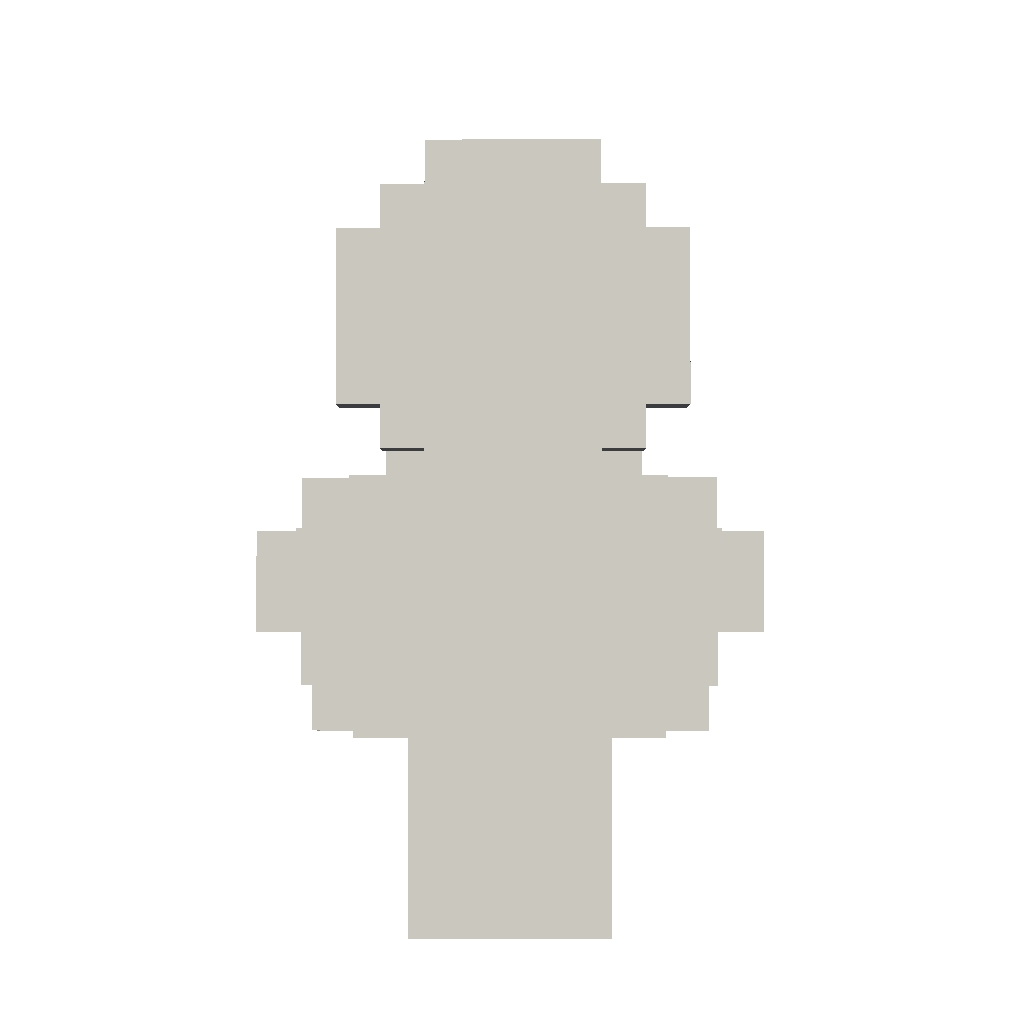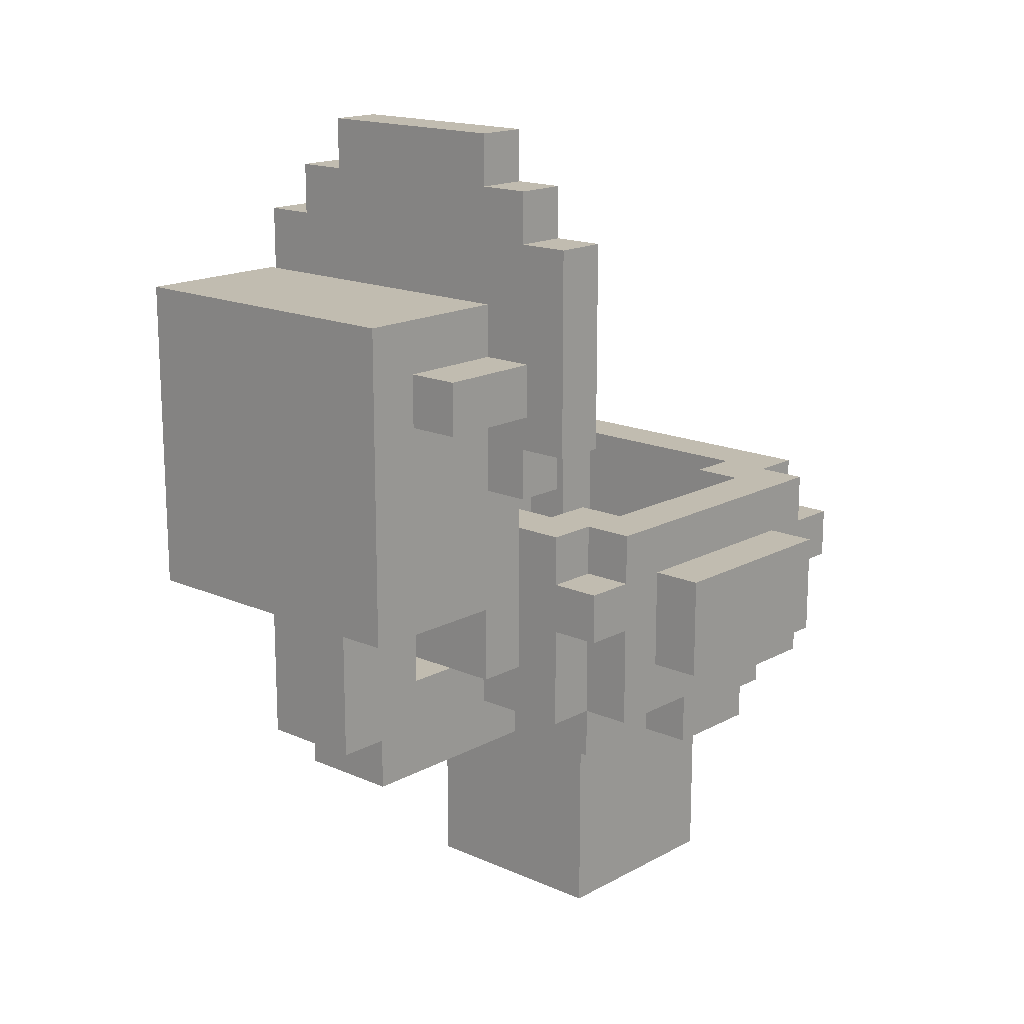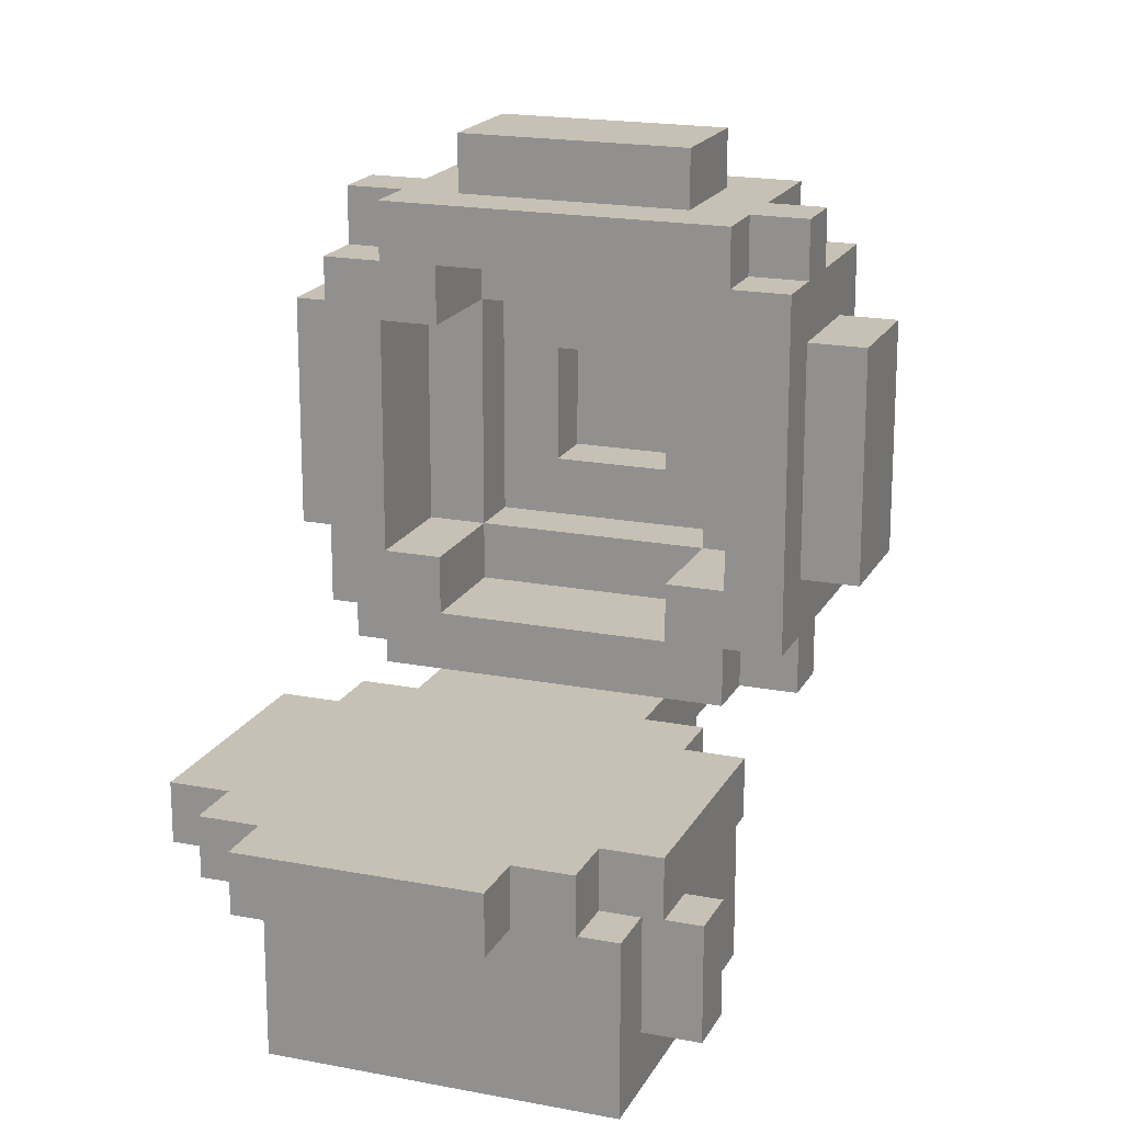
<metadata>
{"format":"obj","ext":"obj","renderer":"f3d","projection":"perspective","resolution":1024,"background":"white","views":[{"elev":-1.9,"azim":0.6,"up":"+Y"},{"elev":16.4,"azim":-137.9,"up":"+Y"},{"elev":18.6,"azim":-159.6,"up":"+Z"}]}
</metadata>
<code>
g golden_toilet
v -5 6 3
v -5 6 -1
v -5 8 3
v -5 8 -1
v -4 4 2
v -4 4 -0
v -4 5 4
v -4 5 2
v -4 5 -0
v -4 5 -2
v -4 6 3
v -4 6 -1
v -4 7 5
v -4 7 4
v -4 7 -2
v -4 7 -3
v -4 8 5
v -4 8 4
v -4 8 3
v -4 8 -1
v -4 8 -2
v -4 8 -3
v -4 9 4
v -4 9 -2
v -4 11 -3
v -4 11 -4
v -4 12 -5
v -4 12 -7
v -4 13 -5
v -4 13 -7
v -4 15 -3
v -4 15 -4
v -3 4 4
v -3 4 2
v -3 4 -0
v -3 4 -2
v -3 5 5
v -3 5 4
v -3 5 2
v -3 5 -0
v -3 5 -2
v -3 5 -3
v -3 7 5
v -3 7 4
v -3 7 -2
v -3 7 -3
v -3 8 5
v -3 8 4
v -3 8 -2
v -3 8 -3
v -3 8 -5
v -3 8 -8
v -3 9 5
v -3 9 4
v -3 9 -2
v -3 9 -3
v -3 10 -3
v -3 10 -4
v -3 11 -3
v -3 11 -4
v -3 12 -5
v -3 12 -7
v -3 13 -5
v -3 13 -7
v -3 14 -5
v -3 14 -8
v -3 15 -3
v -3 15 -4
v -3 16 -3
v -3 16 -4
v -2 0 3
v -2 0 -1
v -2 4 3
v -2 4 -1
v -2 6 6
v -2 6 5
v -2 6 -3
v -2 6 -4
v -2 8 6
v -2 8 5
v -2 8 -3
v -2 8 -4
v -2 9 -3
v -2 10 -3
v -2 10 -4
v -2 16 -3
v -2 16 -4
v -2 17 -3
v -2 17 -4
v -1 4 5
v -1 4 4
v -1 4 -2
v -1 4 -6
v -1 5 5
v -1 5 4
v -1 5 -2
v -1 5 -3
v -1 5 -6
v -1 5 -7
v -1 6 -3
v -1 6 -4
v -1 6 -5
v -1 8 -5
v -1 8 -7
v 1 5 2
v 1 5 -0
v 1 6 2
v 1 6 -0
v 2 6 3
v 2 6 -1
v 2 7 4
v 2 7 3
v 2 7 -1
v 2 7 -2
v 2 8 4
v 2 8 3
v 2 8 -1
v 2 8 -2
v 2 9 4
v 2 9 3
v 2 9 -1
v 2 9 -2
v 3 7 3
v 3 7 -1
v 3 8 3
v 3 8 -1
v 3 9 3
v 3 9 -1
v -3 7 3
v -3 7 -1
v -3 8 3
v -3 8 -1
v -3 9 3
v -3 9 -1
v -2 6 3
v -2 6 -1
v -2 7 4
v -2 7 3
v -2 7 -1
v -2 7 -2
v -2 8 4
v -2 8 3
v -2 8 -1
v -2 8 -2
v -2 9 4
v -2 9 3
v -2 9 -1
v -2 9 -2
v -1 5 2
v -1 5 -0
v -1 6 2
v -1 6 -0
v 1 4 5
v 1 4 4
v 1 4 -2
v 1 4 -6
v 1 5 5
v 1 5 4
v 1 5 -2
v 1 5 -3
v 1 5 -6
v 1 5 -7
v 1 6 -3
v 1 6 -4
v 1 6 -5
v 1 8 -5
v 1 8 -7
v 2 0 3
v 2 0 -1
v 2 4 3
v 2 4 -1
v 2 6 6
v 2 6 5
v 2 6 -3
v 2 6 -4
v 2 8 6
v 2 8 5
v 2 8 -3
v 2 8 -4
v 2 9 -3
v 2 10 -3
v 2 10 -4
v 2 16 -3
v 2 16 -4
v 2 17 -3
v 2 17 -4
v 3 4 4
v 3 4 2
v 3 4 -0
v 3 4 -2
v 3 5 5
v 3 5 4
v 3 5 2
v 3 5 -0
v 3 5 -2
v 3 5 -3
v 3 7 5
v 3 7 4
v 3 7 -2
v 3 7 -3
v 3 8 5
v 3 8 4
v 3 8 -2
v 3 8 -3
v 3 8 -5
v 3 8 -8
v 3 9 5
v 3 9 4
v 3 9 -2
v 3 9 -3
v 3 10 -3
v 3 10 -4
v 3 11 -3
v 3 11 -4
v 3 14 -5
v 3 14 -8
v 3 15 -3
v 3 15 -4
v 3 16 -3
v 3 16 -4
v 4 4 2
v 4 4 -0
v 4 5 4
v 4 5 2
v 4 5 -0
v 4 5 -2
v 4 6 3
v 4 6 -1
v 4 7 5
v 4 7 4
v 4 7 -2
v 4 7 -3
v 4 8 5
v 4 8 4
v 4 8 3
v 4 8 -1
v 4 8 -2
v 4 8 -3
v 4 9 4
v 4 9 -2
v 4 11 -3
v 4 11 -4
v 4 15 -3
v 4 15 -4
v 5 6 3
v 5 6 -1
v 5 8 3
v 5 8 -1
v -2 6 6
v -2 8 6
v 2 6 6
v 2 8 6
v -4 7 5
v -4 8 5
v -3 5 5
v -3 7 5
v -3 8 5
v -3 9 5
v -2 6 5
v -2 8 5
v -1 4 5
v -1 5 5
v 1 4 5
v 1 5 5
v 2 6 5
v 2 8 5
v 3 5 5
v 3 7 5
v 3 8 5
v 3 9 5
v 4 7 5
v 4 8 5
v -4 5 4
v -4 7 4
v -4 8 4
v -4 9 4
v -3 4 4
v -3 5 4
v -3 7 4
v -3 8 4
v -3 9 4
v -1 4 4
v -1 5 4
v 1 4 4
v 1 5 4
v 3 4 4
v 3 5 4
v 3 7 4
v 3 8 4
v 3 9 4
v 4 5 4
v 4 7 4
v 4 8 4
v 4 9 4
v -5 6 3
v -5 8 3
v -4 6 3
v -4 8 3
v -2 0 3
v -2 4 3
v 2 0 3
v 2 4 3
v 4 6 3
v 4 8 3
v 5 6 3
v 5 8 3
v -4 4 2
v -4 5 2
v -3 4 2
v -3 5 2
v 3 4 2
v 3 5 2
v 4 4 2
v 4 5 2
v -1 5 -0
v -1 6 -0
v 1 5 -0
v 1 6 -0
v -3 7 -1
v -3 8 -1
v -3 9 -1
v -2 6 -1
v -2 7 -1
v -2 8 -1
v -2 9 -1
v 2 6 -1
v 2 7 -1
v 2 8 -1
v 2 9 -1
v 3 7 -1
v 3 8 -1
v 3 9 -1
v -2 7 -2
v -2 8 -2
v -2 9 -2
v 2 7 -2
v 2 8 -2
v 2 9 -2
v -4 11 -3
v -4 15 -3
v -3 10 -3
v -3 11 -3
v -3 15 -3
v -3 16 -3
v -2 9 -3
v -2 10 -3
v -2 16 -3
v -2 17 -3
v 2 9 -3
v 2 10 -3
v 2 16 -3
v 2 17 -3
v 3 10 -3
v 3 11 -3
v 3 15 -3
v 3 16 -3
v 4 11 -3
v 4 15 -3
v -4 12 -5
v -4 13 -5
v -3 8 -5
v -3 12 -5
v -3 13 -5
v -3 14 -5
v -1 6 -5
v -1 8 -5
v 1 6 -5
v 1 8 -5
v 3 8 -5
v 3 14 -5
v -2 7 4
v -2 8 4
v -2 9 4
v 2 7 4
v 2 8 4
v 2 9 4
v -3 7 3
v -3 8 3
v -3 9 3
v -2 6 3
v -2 7 3
v -2 8 3
v -2 9 3
v 2 6 3
v 2 7 3
v 2 8 3
v 2 9 3
v 3 7 3
v 3 8 3
v 3 9 3
v -1 5 2
v -1 6 2
v 1 5 2
v 1 6 2
v -4 4 -0
v -4 5 -0
v -3 4 -0
v -3 5 -0
v 3 4 -0
v 3 5 -0
v 4 4 -0
v 4 5 -0
v -5 6 -1
v -5 8 -1
v -4 6 -1
v -4 8 -1
v -2 0 -1
v -2 4 -1
v 2 0 -1
v 2 4 -1
v 4 6 -1
v 4 8 -1
v 5 6 -1
v 5 8 -1
v -4 5 -2
v -4 7 -2
v -4 8 -2
v -4 9 -2
v -3 4 -2
v -3 5 -2
v -3 7 -2
v -3 8 -2
v -3 9 -2
v -1 4 -2
v -1 5 -2
v 1 4 -2
v 1 5 -2
v 3 4 -2
v 3 5 -2
v 3 7 -2
v 3 8 -2
v 3 9 -2
v 4 5 -2
v 4 7 -2
v 4 8 -2
v 4 9 -2
v -4 7 -3
v -4 8 -3
v -3 5 -3
v -3 7 -3
v -3 8 -3
v -3 9 -3
v -2 6 -3
v -2 8 -3
v -2 9 -3
v -1 5 -3
v -1 6 -3
v 1 5 -3
v 1 6 -3
v 2 6 -3
v 2 8 -3
v 2 9 -3
v 3 5 -3
v 3 7 -3
v 3 8 -3
v 3 9 -3
v 4 7 -3
v 4 8 -3
v -4 11 -4
v -4 15 -4
v -3 10 -4
v -3 11 -4
v -3 15 -4
v -3 16 -4
v -2 6 -4
v -2 8 -4
v -2 10 -4
v -2 16 -4
v -2 17 -4
v -1 6 -4
v -1 8 -4
v -1 9 -4
v 1 6 -4
v 1 8 -4
v 1 9 -4
v 2 6 -4
v 2 8 -4
v 2 10 -4
v 2 16 -4
v 2 17 -4
v 3 10 -4
v 3 11 -4
v 3 15 -4
v 3 16 -4
v 4 11 -4
v 4 15 -4
v -1 4 -6
v -1 5 -6
v 1 4 -6
v 1 5 -6
v -4 12 -7
v -4 13 -7
v -3 12 -7
v -3 13 -7
v -1 5 -7
v -1 8 -7
v 1 5 -7
v 1 8 -7
v -3 8 -8
v -3 14 -8
v 3 8 -8
v 3 14 -8
v -2 0 3
v 2 0 3
v -2 0 -1
v 2 0 -1
v -1 4 5
v 1 4 5
v -3 4 4
v -1 4 4
v 1 4 4
v 3 4 4
v -2 4 3
v 2 4 3
v -4 4 2
v -3 4 2
v 3 4 2
v 4 4 2
v -4 4 -0
v -3 4 -0
v 3 4 -0
v 4 4 -0
v -2 4 -1
v 2 4 -1
v -3 4 -2
v -1 4 -2
v 1 4 -2
v 3 4 -2
v -1 4 -6
v 1 4 -6
v -3 5 5
v -1 5 5
v 1 5 5
v 3 5 5
v -4 5 4
v -3 5 4
v -1 5 4
v 1 5 4
v 3 5 4
v 4 5 4
v -4 5 2
v -3 5 2
v 3 5 2
v 4 5 2
v -4 5 -0
v -3 5 -0
v 3 5 -0
v 4 5 -0
v -4 5 -2
v -3 5 -2
v -1 5 -2
v 1 5 -2
v 3 5 -2
v 4 5 -2
v -3 5 -3
v -1 5 -3
v 1 5 -3
v 3 5 -3
v -1 5 -6
v 1 5 -6
v -1 5 -7
v 1 5 -7
v -2 6 6
v 2 6 6
v -2 6 5
v 2 6 5
v -5 6 3
v -4 6 3
v 4 6 3
v 5 6 3
v -5 6 -1
v -4 6 -1
v 4 6 -1
v 5 6 -1
v -2 6 -3
v -1 6 -3
v 1 6 -3
v 2 6 -3
v -2 6 -4
v -1 6 -4
v 1 6 -4
v 2 6 -4
v -4 7 5
v -3 7 5
v 3 7 5
v 4 7 5
v -4 7 4
v -3 7 4
v 3 7 4
v 4 7 4
v -4 7 -2
v -3 7 -2
v 3 7 -2
v 4 7 -2
v -4 7 -3
v -3 7 -3
v 3 7 -3
v 4 7 -3
v -3 8 -5
v -1 8 -5
v 1 8 -5
v 3 8 -5
v -1 8 -7
v 1 8 -7
v -3 8 -8
v 3 8 -8
v -3 10 -3
v -2 10 -3
v 2 10 -3
v 3 10 -3
v -3 10 -4
v -2 10 -4
v 2 10 -4
v 3 10 -4
v -4 11 -3
v -3 11 -3
v 3 11 -3
v 4 11 -3
v -4 11 -4
v -3 11 -4
v 3 11 -4
v 4 11 -4
v -4 12 -5
v -3 12 -5
v -4 12 -7
v -3 12 -7
v -1 5 2
v 1 5 2
v -1 5 -0
v 1 5 -0
v -2 6 3
v 2 6 3
v -1 6 2
v 1 6 2
v -1 6 -0
v 1 6 -0
v -2 6 -1
v 2 6 -1
v -1 6 -4
v 1 6 -4
v -1 6 -5
v 1 6 -5
v -2 7 4
v 2 7 4
v -3 7 3
v -2 7 3
v 2 7 3
v 3 7 3
v -3 7 -1
v -2 7 -1
v 2 7 -1
v 3 7 -1
v -2 7 -2
v 2 7 -2
v -2 8 6
v 2 8 6
v -4 8 5
v -3 8 5
v -2 8 5
v 2 8 5
v 3 8 5
v 4 8 5
v -4 8 4
v -3 8 4
v 3 8 4
v 4 8 4
v -5 8 3
v -4 8 3
v 4 8 3
v 5 8 3
v -5 8 -1
v -4 8 -1
v 4 8 -1
v 5 8 -1
v -4 8 -2
v -3 8 -2
v 3 8 -2
v 4 8 -2
v -4 8 -3
v -3 8 -3
v 3 8 -3
v 4 8 -3
v -3 9 5
v 3 9 5
v -4 9 4
v -3 9 4
v -2 9 4
v 2 9 4
v 3 9 4
v 4 9 4
v -3 9 3
v -2 9 3
v 2 9 3
v 3 9 3
v -3 9 -1
v -2 9 -1
v 2 9 -1
v 3 9 -1
v -4 9 -2
v -3 9 -2
v -2 9 -2
v 2 9 -2
v 3 9 -2
v 4 9 -2
v -3 9 -3
v -2 9 -3
v 2 9 -3
v 3 9 -3
v -4 13 -5
v -3 13 -5
v -4 13 -7
v -3 13 -7
v -3 14 -5
v 3 14 -5
v -3 14 -8
v 3 14 -8
v -4 15 -3
v -3 15 -3
v 3 15 -3
v 4 15 -3
v -4 15 -4
v -3 15 -4
v 3 15 -4
v 4 15 -4
v -3 16 -3
v -2 16 -3
v 2 16 -3
v 3 16 -3
v -3 16 -4
v -2 16 -4
v 2 16 -4
v 3 16 -4
v -2 17 -3
v 2 17 -3
v -2 17 -4
v 2 17 -4
f 3 2 1
f 4 2 3
f 8 6 5
f 9 6 8
f 11 8 7
f 11 10 9
f 11 9 8
f 12 10 11
f 14 11 7
f 15 10 12
f 17 14 13
f 18 11 14
f 18 14 17
f 19 11 18
f 20 16 15
f 20 15 12
f 21 16 20
f 22 16 21
f 23 19 18
f 23 21 20
f 23 20 19
f 24 21 23
f 29 28 27
f 30 28 29
f 31 26 25
f 32 26 31
f 38 34 33
f 39 34 38
f 40 36 35
f 41 36 40
f 43 38 37
f 44 38 43
f 45 42 41
f 46 42 45
f 53 48 47
f 54 48 53
f 55 50 49
f 56 50 55
f 59 58 57
f 60 58 59
f 61 52 51
f 62 52 61
f 64 52 62
f 65 64 63
f 66 52 64
f 66 64 65
f 69 68 67
f 70 68 69
f 73 72 71
f 74 72 73
f 79 76 75
f 80 76 79
f 81 78 77
f 82 78 81
f 83 82 81
f 84 82 83
f 85 82 84
f 88 87 86
f 89 87 88
f 94 91 90
f 95 91 94
f 96 93 92
f 97 93 96
f 98 93 97
f 100 99 98
f 100 98 97
f 101 99 100
f 102 99 101
f 103 99 102
f 104 99 103
f 107 106 105
f 108 106 107
f 112 110 109
f 113 110 112
f 115 112 111
f 116 112 115
f 117 114 113
f 118 114 117
f 119 116 115
f 120 116 119
f 121 118 117
f 122 118 121
f 125 124 123
f 126 124 125
f 127 126 125
f 128 126 127
f 129 130 131
f 131 130 132
f 131 132 133
f 133 132 134
f 135 136 138
f 138 136 139
f 137 138 141
f 141 138 142
f 139 140 143
f 143 140 144
f 141 142 145
f 145 142 146
f 143 144 147
f 147 144 148
f 149 150 151
f 151 150 152
f 153 154 157
f 157 154 158
f 155 156 159
f 159 156 160
f 160 156 161
f 161 162 163
f 160 161 163
f 163 162 164
f 164 162 165
f 165 162 166
f 166 162 167
f 168 169 170
f 170 169 171
f 172 173 176
f 176 173 177
f 174 175 178
f 178 175 179
f 178 179 180
f 180 179 181
f 181 179 182
f 183 184 185
f 185 184 186
f 187 188 192
f 192 188 193
f 189 190 194
f 194 190 195
f 191 192 197
f 197 192 198
f 195 196 199
f 199 196 200
f 201 202 207
f 207 202 208
f 203 204 209
f 209 204 210
f 211 212 213
f 213 212 214
f 205 206 215
f 215 206 216
f 217 218 219
f 219 218 220
f 221 222 224
f 224 222 225
f 223 224 227
f 225 226 227
f 224 225 227
f 227 226 228
f 223 227 230
f 228 226 231
f 229 230 233
f 230 227 234
f 233 230 234
f 234 227 235
f 231 232 236
f 228 231 236
f 236 232 237
f 237 232 238
f 234 235 239
f 236 237 239
f 235 236 239
f 239 237 240
f 241 242 243
f 243 242 244
f 245 246 247
f 247 246 248
f 251 250 249
f 252 250 251
f 256 254 253
f 257 254 256
f 259 256 255
f 259 257 256
f 260 258 257
f 260 257 259
f 262 259 255
f 263 262 261
f 264 259 262
f 264 262 263
f 265 259 264
f 266 258 260
f 267 265 264
f 267 266 265
f 268 266 267
f 269 258 266
f 269 266 268
f 270 258 269
f 271 269 268
f 272 269 271
f 278 274 273
f 279 274 278
f 280 276 275
f 281 276 280
f 282 278 277
f 283 278 282
f 286 285 284
f 287 285 286
f 291 288 287
f 292 288 291
f 293 290 289
f 294 290 293
f 297 296 295
f 298 296 297
f 301 300 299
f 302 300 301
f 305 304 303
f 306 304 305
f 309 308 307
f 310 308 309
f 313 312 311
f 314 312 313
f 317 316 315
f 318 316 317
f 323 320 319
f 324 321 320
f 324 320 323
f 325 321 324
f 326 323 322
f 327 323 326
f 330 328 327
f 331 329 328
f 331 328 330
f 332 329 331
f 336 334 333
f 337 335 334
f 337 334 336
f 338 335 337
f 342 340 339
f 343 340 342
f 346 342 341
f 346 344 343
f 346 343 342
f 347 344 346
f 349 346 345
f 349 348 347
f 349 347 346
f 350 348 349
f 351 348 350
f 352 348 351
f 353 351 350
f 354 351 353
f 355 351 354
f 356 351 355
f 357 355 354
f 358 355 357
f 362 360 359
f 363 360 362
f 366 362 361
f 366 364 363
f 366 363 362
f 367 366 365
f 368 364 366
f 368 366 367
f 369 364 368
f 370 364 369
f 371 372 374
f 372 373 375
f 374 372 375
f 375 373 376
f 377 378 381
f 378 379 382
f 381 378 382
f 382 379 383
f 380 381 384
f 384 381 385
f 385 386 388
f 386 387 389
f 388 386 389
f 389 387 390
f 391 392 393
f 393 392 394
f 395 396 397
f 397 396 398
f 399 400 401
f 401 400 402
f 403 404 405
f 405 404 406
f 407 408 409
f 409 408 410
f 411 412 413
f 413 412 414
f 415 416 420
f 420 416 421
f 417 418 422
f 422 418 423
f 419 420 424
f 424 420 425
f 426 427 428
f 428 427 429
f 429 430 433
f 433 430 434
f 431 432 435
f 435 432 436
f 437 438 440
f 440 438 441
f 439 440 443
f 440 441 443
f 441 442 444
f 443 441 444
f 444 442 445
f 439 443 446
f 446 443 447
f 448 449 450
f 448 450 453
f 450 451 453
f 453 451 454
f 451 452 455
f 454 451 455
f 455 452 456
f 454 455 457
f 457 455 458
f 459 460 462
f 462 460 463
f 461 462 467
f 462 463 467
f 463 464 467
f 467 464 468
f 465 466 470
f 468 469 471
f 470 466 471
f 466 467 471
f 467 468 471
f 471 469 472
f 470 471 473
f 471 472 474
f 473 471 474
f 472 469 475
f 474 472 475
f 473 474 476
f 474 475 477
f 476 474 477
f 475 469 478
f 477 475 478
f 478 469 479
f 479 469 480
f 478 479 481
f 481 479 482
f 482 479 483
f 483 479 484
f 482 483 485
f 485 483 486
f 487 488 489
f 489 488 490
f 491 492 493
f 493 492 494
f 495 496 497
f 497 496 498
f 499 500 501
f 501 500 502
f 505 504 503
f 506 504 505
f 510 508 507
f 511 508 510
f 513 510 509
f 513 512 511
f 513 511 510
f 514 512 513
f 516 513 509
f 517 512 514
f 519 516 515
f 520 513 516
f 520 516 519
f 521 518 517
f 521 517 514
f 522 518 521
f 523 513 520
f 524 521 514
f 525 523 520
f 525 524 523
f 526 524 525
f 527 524 526
f 528 521 524
f 528 524 527
f 529 527 526
f 530 527 529
f 536 532 531
f 537 532 536
f 538 534 533
f 539 534 538
f 541 536 535
f 542 536 541
f 543 540 539
f 544 540 543
f 549 546 545
f 550 546 549
f 553 548 547
f 554 548 553
f 555 551 550
f 556 551 555
f 557 553 552
f 558 553 557
f 561 560 559
f 562 560 561
f 565 564 563
f 566 564 565
f 571 568 567
f 572 568 571
f 573 570 569
f 574 570 573
f 579 576 575
f 580 576 579
f 581 578 577
f 582 578 581
f 587 584 583
f 588 584 587
f 589 586 585
f 590 586 589
f 595 592 591
f 596 592 595
f 597 594 593
f 598 594 597
f 603 600 599
f 604 602 601
f 605 603 599
f 605 604 603
f 606 602 604
f 606 604 605
f 611 608 607
f 612 608 611
f 613 610 609
f 614 610 613
f 619 616 615
f 620 616 619
f 621 618 617
f 622 618 621
f 625 624 623
f 626 624 625
f 627 628 629
f 629 628 630
f 631 632 633
f 633 632 634
f 631 633 635
f 634 632 636
f 631 635 637
f 635 636 637
f 636 632 638
f 637 636 638
f 639 640 641
f 641 640 642
f 643 644 646
f 646 644 647
f 645 646 649
f 649 646 650
f 647 648 651
f 651 648 652
f 650 651 653
f 653 651 654
f 655 656 659
f 659 656 660
f 657 658 663
f 663 658 664
f 661 662 665
f 665 662 666
f 667 668 671
f 671 668 672
f 669 670 673
f 673 670 674
f 675 676 679
f 679 676 680
f 677 678 681
f 681 678 682
f 683 684 686
f 686 684 687
f 687 684 688
f 688 684 689
f 685 686 691
f 686 687 691
f 691 687 692
f 689 690 693
f 688 689 693
f 693 690 694
f 685 691 695
f 694 690 698
f 695 696 699
f 685 695 699
f 699 696 700
f 700 696 701
f 697 698 702
f 698 690 703
f 702 698 703
f 703 690 704
f 700 701 705
f 701 702 705
f 702 703 705
f 705 703 706
f 706 703 707
f 707 703 708
f 709 710 711
f 711 710 712
f 713 714 715
f 715 714 716
f 717 718 721
f 721 718 722
f 719 720 723
f 723 720 724
f 725 726 729
f 729 726 730
f 727 728 731
f 731 728 732
f 733 734 735
f 735 734 736

</code>
